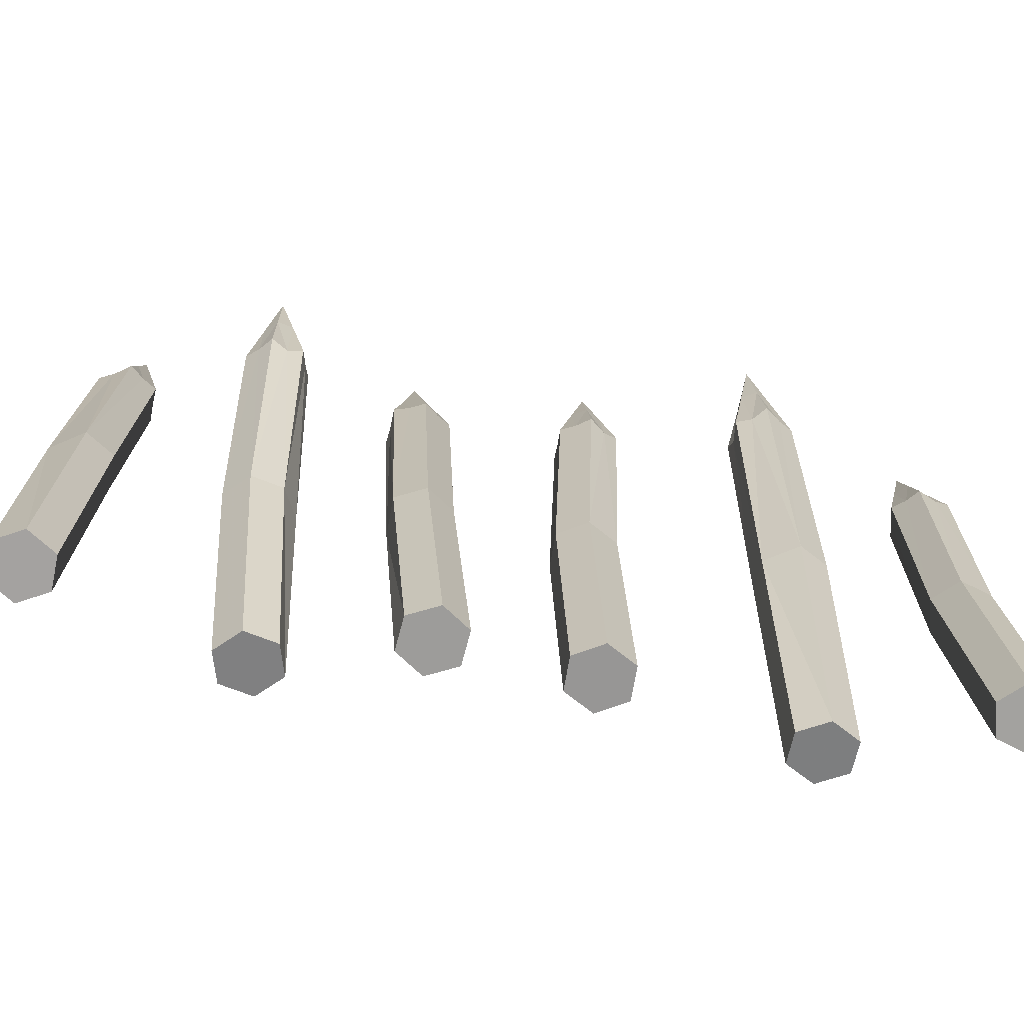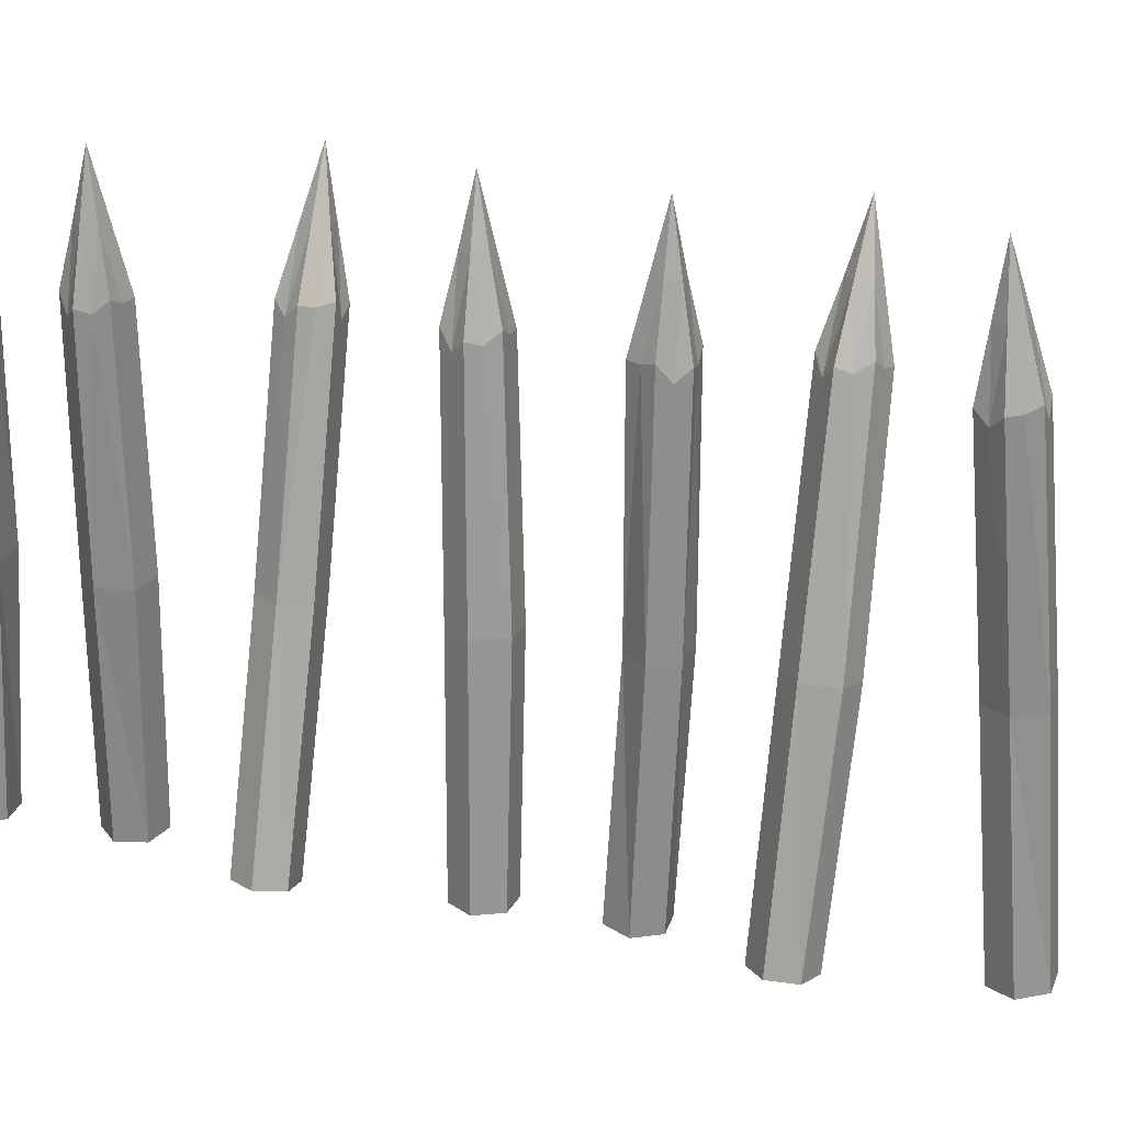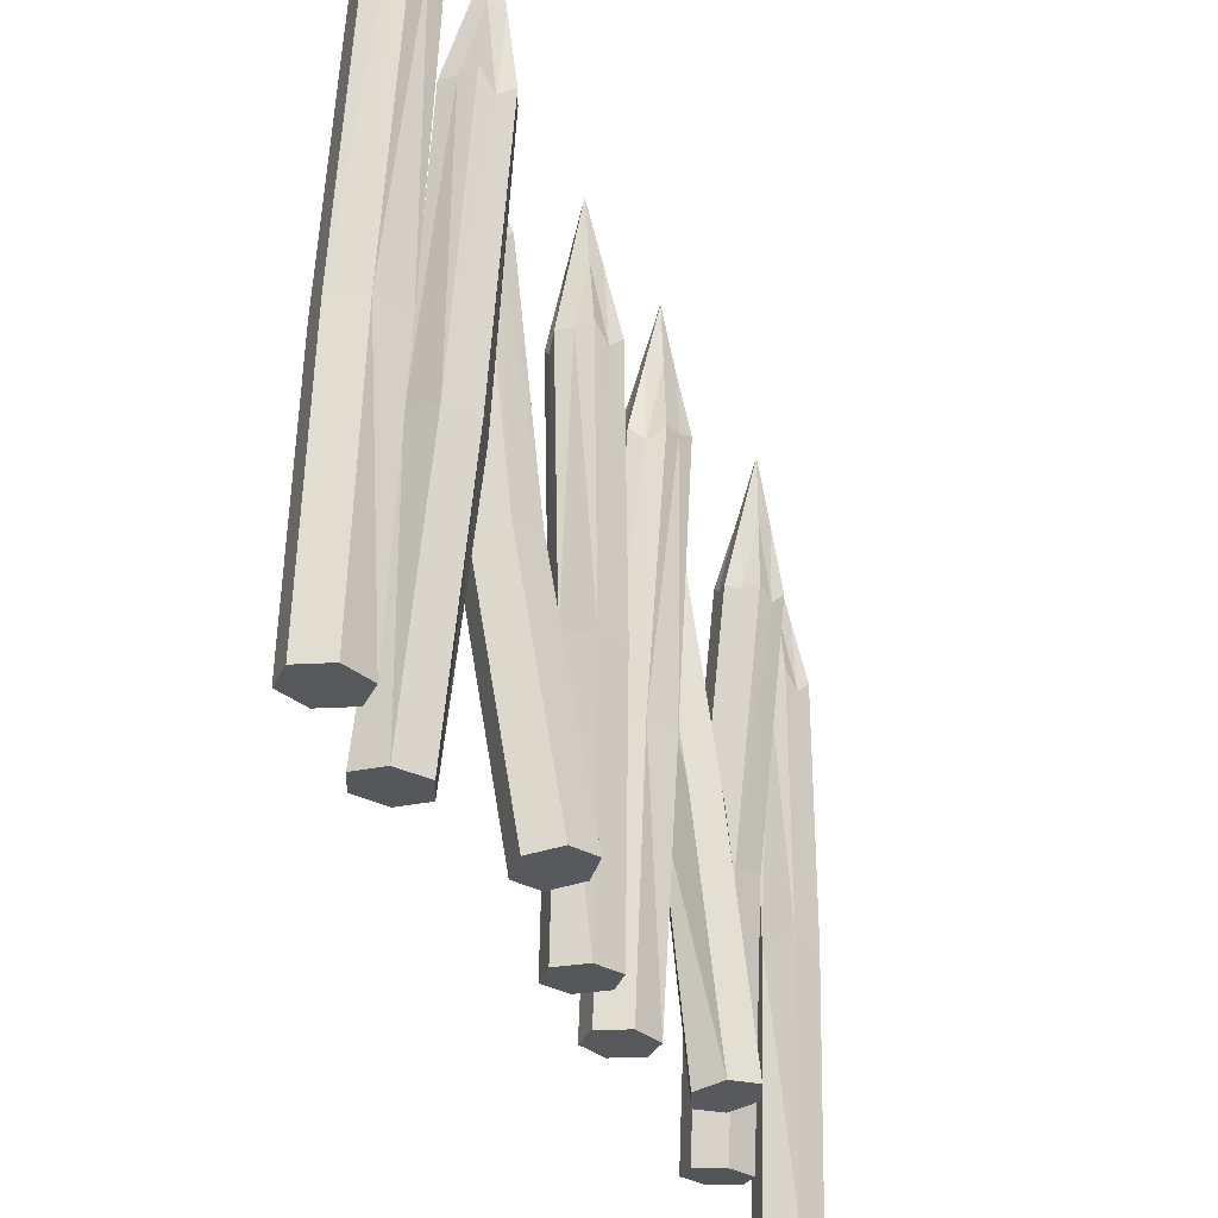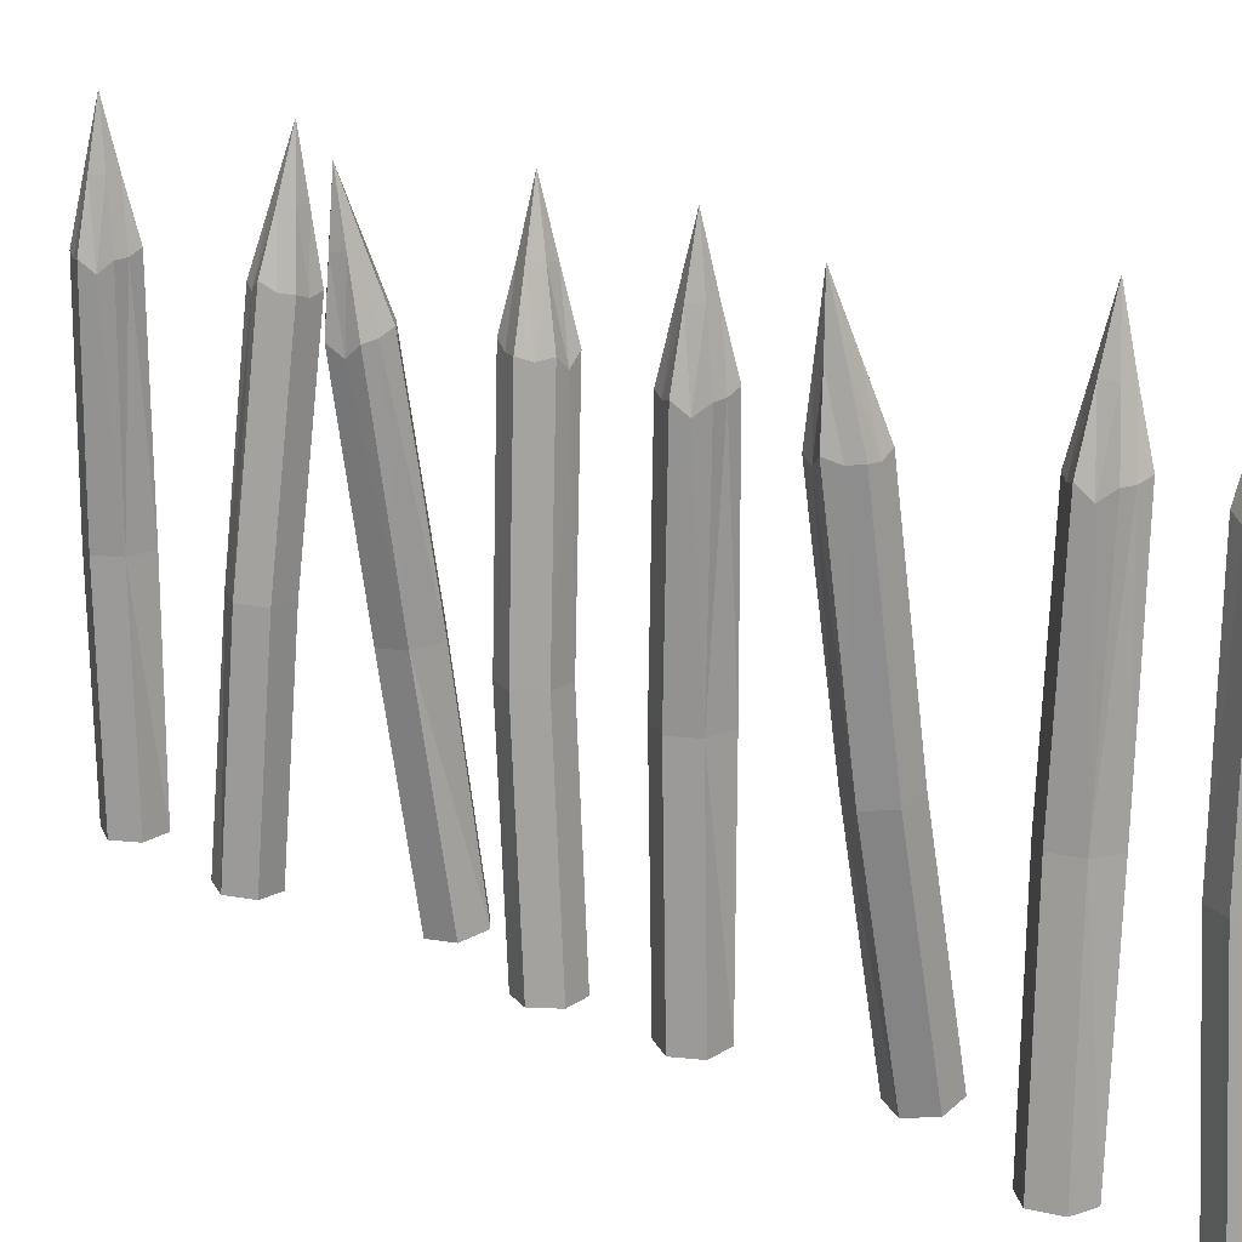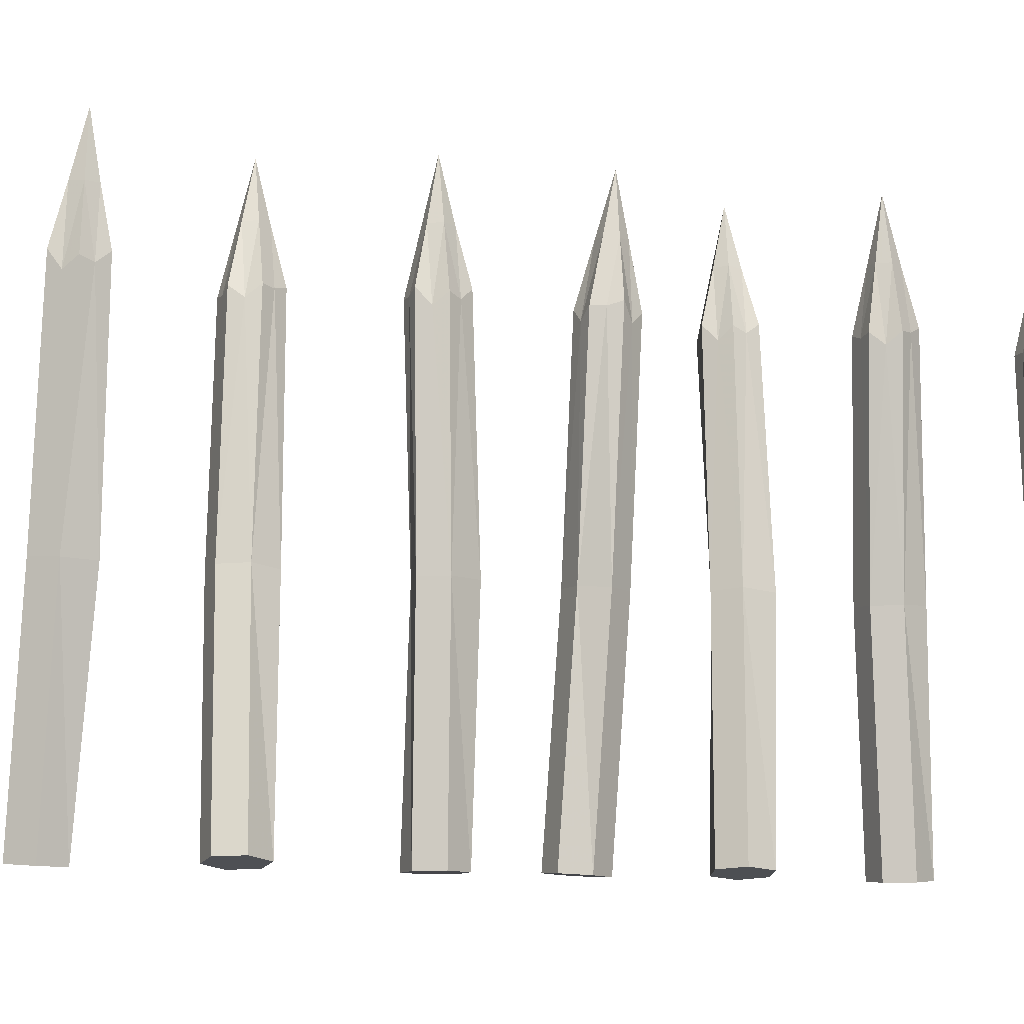
<metadata>
{"format":"obj","ext":"obj","renderer":"f3d","projection":"perspective","resolution":1024,"background":"white","views":[{"elev":-67.9,"azim":80.6,"up":"+Y"},{"elev":21.7,"azim":-69.7,"up":"+Y"},{"elev":-26.8,"azim":-164.2,"up":"+Y"},{"elev":19.7,"azim":130.9,"up":"+Y"},{"elev":-9.9,"azim":-110.8,"up":"+Y"}]}
</metadata>
<code>
g fence2
v 0.04897 -0.4094 -2.428
v -0.07465 2.584 -2.286
v 0.1093 -0.4007 -2.56
v 0.08657 0.7849 -2.478
v 0.01138 1.971 -2.448
v -0.0357 -0.4073 -2.546
v -0.05845 0.7783 -2.464
v -0.1336 1.964 -2.434
v -0.09605 -0.4161 -2.414
v -0.1436 0.7691 -2.343
v -0.195 1.981 -2.3
v -0.01138 -0.4182 -2.295
v -0.05889 0.7669 -2.225
v -0.1093 1.953 -2.183
v 0.1336 -0.4116 -2.309
v 0.1109 0.774 -2.226
v 0.0342 1.996 -2.195
v 0.194 -0.4028 -2.441
v 0.1712 0.7828 -2.359
v 0.09605 1.969 -2.329
v 0.07914 -0.4051 -2.494
v -0.05875 1.91 -2.444
v -0.03164 2.277 -2.367
v -0.1041 2.274 -2.36
v -0.1638 1.96 -2.368
v -0.1343 2.27 -2.294
v -0.1492 1.896 -2.245
v -0.09199 2.269 -2.234
v -0.03594 1.936 -2.191
v -0.01948 2.272 -2.241
v 0.06587 1.964 -2.263
v 0.0107 2.276 -2.307
v 0.05451 1.95 -2.389
v 0.09698 -0.4074 -1.747
v -0.1478 2.581 -1.667
v 0.2392 -0.3965 -1.717
v 0.1224 0.7847 -1.654
v 0.04529 1.971 -1.653
v 0.1938 -0.3965 -1.856
v 0.07703 0.7847 -1.793
v -0.000129 1.971 -1.792
v 0.05156 -0.4074 -1.886
v -0.05912 0.7751 -1.849
v -0.1445 1.985 -1.821
v -0.04529 -0.4182 -1.778
v -0.156 0.7642 -1.741
v -0.2392 1.949 -1.714
v 0.000129 -0.4183 -1.639
v -0.1167 0.763 -1.576
v -0.1968 1.985 -1.574
v 0.1424 -0.4074 -1.609
v 0.02559 0.7738 -1.546
v -0.05156 1.96 -1.545
v 0.1681 -0.402 -1.732
v 0.02729 1.913 -1.724
v -0.05128 2.276 -1.66
v -0.07399 2.276 -1.729
v -0.07126 1.966 -1.807
v -0.1451 2.27 -1.744
v -0.1861 1.896 -1.769
v -0.1935 2.265 -1.69
v -0.2148 1.928 -1.645
v -0.1708 2.265 -1.621
v -0.1227 1.955 -1.56
v -0.0997 2.27 -1.606
v -0.001554 1.946 -1.6
v -0.1722 -0.3977 -1.021
v 0.2625 2.566 -0.8674
v -0.2472 -0.3802 -1.145
v -0.03888 0.7888 -1.091
v 0.09723 1.968 -1.023
v -0.3165 -0.3767 -1.016
v -0.1081 0.7923 -0.9628
v 0.02798 1.971 -0.8948
v -0.2415 -0.3941 -0.8926
v -0.05665 0.7777 -0.825
v 0.1067 1.979 -0.7697
v -0.09723 -0.4151 -0.897
v 0.0876 0.7567 -0.8294
v 0.2472 1.933 -0.7754
v -0.02798 -0.4186 -1.025
v 0.1804 0.7505 -0.9717
v 0.3217 1.965 -0.9018
v -0.103 -0.4012 -1.149
v 0.1054 0.7679 -1.096
v 0.2415 1.947 -1.028
v -0.2097 -0.389 -1.083
v 0.05423 1.912 -0.9619
v 0.1799 2.267 -0.9452
v 0.1453 2.269 -0.8811
v 0.06547 1.963 -0.8329
v 0.1828 2.26 -0.8192
v 0.1666 1.886 -0.7762
v 0.2549 2.249 -0.8214
v 0.2788 1.91 -0.8406
v 0.2895 2.248 -0.8855
v 0.279 1.938 -0.9656
v 0.252 2.256 -0.9475
v 0.1665 1.938 -1.026
v 0 -0.4118 -0.145
v 0 2.588 -0.145
v 0.1458 -0.4118 -0.145
v 0.1328 0.7763 -0.1103
v 0.1458 1.964 -0.145
v 0.07291 -0.4118 -0.2713
v 0.05985 0.7763 -0.2365
v 0.07291 1.964 -0.2713
v -0.07291 -0.4118 -0.2713
v -0.08543 0.7763 -0.264
v -0.07291 1.99 -0.2713
v -0.1458 -0.4118 -0.145
v -0.1583 0.7763 -0.1377
v -0.1458 1.964 -0.145
v -0.07291 -0.4118 -0.01874
v -0.08597 0.7763 0.01603
v -0.07291 2.001 -0.01874
v 0.07291 -0.4118 -0.01874
v 0.05985 0.7763 0.01603
v 0.07291 1.964 -0.01874
v 0.07291 -0.4118 -0.145
v 0.1094 1.907 -0.2082
v 0.07291 2.276 -0.145
v 0.03646 2.276 -0.2082
v 0 1.964 -0.2713
v -0.03646 2.276 -0.2082
v -0.1094 1.906 -0.2082
v -0.07291 2.276 -0.145
v -0.1094 1.943 -0.08189
v -0.03646 2.276 -0.08189
v 0 1.964 -0.01874
v 0.03646 2.276 -0.08189
v 0.1094 1.945 -0.08189
v 0.04897 -0.4094 0.4889
v -0.07465 2.584 0.6309
v 0.1093 -0.4007 0.3564
v 0.08657 0.7849 0.439
v 0.01138 1.971 0.469
v -0.0357 -0.4073 0.3702
v -0.05845 0.7783 0.4528
v -0.1336 1.964 0.4827
v -0.09605 -0.4161 0.5027
v -0.1436 0.7691 0.5733
v -0.195 1.981 0.6164
v -0.01138 -0.4182 0.6214
v -0.05889 0.7669 0.692
v -0.1093 1.953 0.7339
v 0.1336 -0.4116 0.6076
v 0.1109 0.774 0.6902
v 0.0342 1.996 0.7218
v 0.194 -0.4028 0.4751
v 0.1712 0.7828 0.5577
v 0.09605 1.969 0.5877
v 0.07914 -0.4051 0.4227
v -0.05875 1.91 0.4731
v -0.03164 2.277 0.5499
v -0.1041 2.274 0.5568
v -0.1638 1.96 0.5489
v -0.1343 2.27 0.623
v -0.1492 1.896 0.6718
v -0.09199 2.269 0.6824
v -0.03594 1.936 0.726
v -0.01948 2.272 0.6755
v 0.06587 1.964 0.6539
v 0.0107 2.276 0.6093
v 0.05451 1.95 0.5274
v -0.1583 -0.3998 1.145
v 0.2414 2.569 1.287
v -0.01911 -0.4204 1.183
v 0.1175 0.7572 1.269
v 0.2976 1.932 1.296
v -0.05518 -0.4088 1.042
v 0.08145 0.7689 1.129
v 0.2615 1.944 1.155
v -0.1944 -0.3882 1.004
v -0.04996 0.7896 1.064
v 0.1257 1.989 1.118
v -0.2976 -0.3793 1.107
v -0.1531 0.7986 1.167
v 0.01911 1.973 1.219
v -0.2615 -0.3909 1.247
v -0.1249 0.7868 1.334
v 0.06002 1.997 1.362
v -0.1223 -0.4114 1.286
v 0.01436 0.7662 1.372
v 0.1944 1.941 1.398
v -0.08873 -0.4101 1.164
v 0.2718 1.881 1.223
v 0.2695 2.251 1.291
v 0.2514 2.256 1.221
v 0.1919 1.954 1.136
v 0.1818 2.267 1.202
v 0.06291 1.911 1.165
v 0.1303 2.271 1.253
v 0.03434 1.946 1.289
v 0.1483 2.265 1.324
v 0.1248 1.951 1.379
v 0.2179 2.255 1.343
v 0.2434 1.917 1.346
v 0.09736 -0.4064 2.013
v -0.1484 2.579 1.87
v 0.02101 -0.4186 1.89
v -0.04003 0.7668 1.826
v -0.1737 1.947 1.776
v -0.04791 -0.4181 2.018
v -0.1089 0.7673 1.954
v -0.2426 1.947 1.905
v 0.02845 -0.4059 2.142
v -0.05617 0.7782 2.092
v -0.1684 1.985 2.027
v 0.1737 -0.3942 2.137
v 0.0891 0.7899 2.087
v -0.02101 1.971 2.023
v 0.2426 -0.3947 2.008
v 0.1816 0.7907 1.944
v 0.04493 2.007 1.893
v 0.1663 -0.4069 1.885
v 0.1052 0.7785 1.821
v -0.02845 1.959 1.771
v 0.05919 -0.4125 1.952
v -0.2034 1.89 1.843
v -0.1611 2.263 1.823
v -0.1955 2.263 1.887
v -0.2045 1.953 1.966
v -0.1573 2.27 1.949
v -0.08886 1.907 2.029
v -0.08472 2.275 1.947
v 0.01517 1.95 1.96
v -0.05026 2.275 1.882
v 0.009728 1.965 1.833
v -0.08844 2.269 1.821
v -0.09949 1.933 1.775
v 0 -0.4118 2.772
v 0 2.588 2.772
v 0.1458 -0.4118 2.772
v 0.1328 0.7763 2.806
v 0.1458 1.964 2.772
v 0.07291 -0.4118 2.645
v 0.05985 0.7763 2.68
v 0.07291 1.964 2.645
v -0.07291 -0.4118 2.645
v -0.08543 0.7763 2.653
v -0.07291 1.99 2.645
v -0.1458 -0.4118 2.772
v -0.1583 0.7763 2.779
v -0.1458 1.964 2.772
v -0.07291 -0.4118 2.898
v -0.08597 0.7763 2.933
v -0.07291 2.001 2.898
v 0.07291 -0.4118 2.898
v 0.05985 0.7763 2.933
v 0.07291 1.964 2.898
v 0.07291 -0.4118 2.772
v 0.1094 1.907 2.708
v 0.07291 2.276 2.772
v 0.03646 2.276 2.708
v 0 1.964 2.645
v -0.03646 2.276 2.708
v -0.1094 1.906 2.708
v -0.07291 2.276 2.772
v -0.1094 1.943 2.835
v -0.03646 2.276 2.835
v 0 1.964 2.898
v 0.03646 2.276 2.835
v 0.1094 1.945 2.835
f 6 3 1
f 6 7 4 3
f 4 22 5
f 7 8 22
f 4 7 22
f 22 23 5
f 24 2 23
f 22 8 24
f 22 24 23
f 9 6 1
f 9 10 7 6
f 7 25 8
f 10 11 25
f 7 10 25
f 25 24 8
f 26 2 24
f 25 11 26
f 25 26 24
f 12 9 1
f 12 13 10 9
f 10 27 11
f 13 14 27
f 10 13 27
f 27 26 11
f 28 2 26
f 27 14 28
f 27 28 26
f 15 12 1
f 15 16 13 12
f 13 29 14
f 16 17 29
f 13 16 29
f 29 28 14
f 30 2 28
f 29 17 30
f 29 30 28
f 18 15 1
f 18 19 16 15
f 16 31 17
f 19 20 31
f 16 19 31
f 31 30 17
f 32 2 30
f 31 20 32
f 31 32 30
f 3 18 1
f 3 4 19 18
f 19 33 20
f 4 5 33
f 19 4 33
f 33 32 20
f 23 2 32
f 33 5 23
f 33 23 32
f 39 36 34
f 39 40 37 36
f 37 55 38
f 40 41 55
f 37 40 55
f 55 56 38
f 57 35 56
f 55 41 57
f 55 57 56
f 42 39 34
f 42 43 40 39
f 40 58 41
f 43 44 58
f 40 43 58
f 58 57 41
f 59 35 57
f 58 44 59
f 58 59 57
f 45 42 34
f 45 46 43 42
f 43 60 44
f 46 47 60
f 43 46 60
f 60 59 44
f 61 35 59
f 60 47 61
f 60 61 59
f 48 45 34
f 48 49 46 45
f 46 62 47
f 49 50 62
f 46 49 62
f 62 61 47
f 63 35 61
f 62 50 63
f 62 63 61
f 51 48 34
f 51 52 49 48
f 49 64 50
f 52 53 64
f 49 52 64
f 64 63 50
f 65 35 63
f 64 53 65
f 64 65 63
f 36 51 34
f 36 37 52 51
f 52 66 53
f 37 38 66
f 52 37 66
f 66 65 53
f 56 35 65
f 66 38 56
f 66 56 65
f 72 69 67
f 72 73 70 69
f 70 88 71
f 73 74 88
f 70 73 88
f 88 89 71
f 90 68 89
f 88 74 90
f 88 90 89
f 75 72 67
f 75 76 73 72
f 73 91 74
f 76 77 91
f 73 76 91
f 91 90 74
f 92 68 90
f 91 77 92
f 91 92 90
f 78 75 67
f 78 79 76 75
f 76 93 77
f 79 80 93
f 76 79 93
f 93 92 77
f 94 68 92
f 93 80 94
f 93 94 92
f 81 78 67
f 81 82 79 78
f 79 95 80
f 82 83 95
f 79 82 95
f 95 94 80
f 96 68 94
f 95 83 96
f 95 96 94
f 84 81 67
f 84 85 82 81
f 82 97 83
f 85 86 97
f 82 85 97
f 97 96 83
f 98 68 96
f 97 86 98
f 97 98 96
f 69 84 67
f 69 70 85 84
f 85 99 86
f 70 71 99
f 85 70 99
f 99 98 86
f 89 68 98
f 99 71 89
f 99 89 98
f 105 102 100
f 105 106 103 102
f 103 121 104
f 106 107 121
f 103 106 121
f 121 122 104
f 123 101 122
f 121 107 123
f 121 123 122
f 108 105 100
f 108 109 106 105
f 106 124 107
f 109 110 124
f 106 109 124
f 124 123 107
f 125 101 123
f 124 110 125
f 124 125 123
f 111 108 100
f 111 112 109 108
f 109 126 110
f 112 113 126
f 109 112 126
f 126 125 110
f 127 101 125
f 126 113 127
f 126 127 125
f 114 111 100
f 114 115 112 111
f 112 128 113
f 115 116 128
f 112 115 128
f 128 127 113
f 129 101 127
f 128 116 129
f 128 129 127
f 117 114 100
f 117 118 115 114
f 115 130 116
f 118 119 130
f 115 118 130
f 130 129 116
f 131 101 129
f 130 119 131
f 130 131 129
f 102 117 100
f 102 103 118 117
f 118 132 119
f 103 104 132
f 118 103 132
f 132 131 119
f 122 101 131
f 132 104 122
f 132 122 131
f 138 135 133
f 138 139 136 135
f 136 154 137
f 139 140 154
f 136 139 154
f 154 155 137
f 156 134 155
f 154 140 156
f 154 156 155
f 141 138 133
f 141 142 139 138
f 139 157 140
f 142 143 157
f 139 142 157
f 157 156 140
f 158 134 156
f 157 143 158
f 157 158 156
f 144 141 133
f 144 145 142 141
f 142 159 143
f 145 146 159
f 142 145 159
f 159 158 143
f 160 134 158
f 159 146 160
f 159 160 158
f 147 144 133
f 147 148 145 144
f 145 161 146
f 148 149 161
f 145 148 161
f 161 160 146
f 162 134 160
f 161 149 162
f 161 162 160
f 150 147 133
f 150 151 148 147
f 148 163 149
f 151 152 163
f 148 151 163
f 163 162 149
f 164 134 162
f 163 152 164
f 163 164 162
f 135 150 133
f 135 136 151 150
f 151 165 152
f 136 137 165
f 151 136 165
f 165 164 152
f 155 134 164
f 165 137 155
f 165 155 164
f 171 168 166
f 171 172 169 168
f 169 187 170
f 172 173 187
f 169 172 187
f 187 188 170
f 189 167 188
f 187 173 189
f 187 189 188
f 174 171 166
f 174 175 172 171
f 172 190 173
f 175 176 190
f 172 175 190
f 190 189 173
f 191 167 189
f 190 176 191
f 190 191 189
f 177 174 166
f 177 178 175 174
f 175 192 176
f 178 179 192
f 175 178 192
f 192 191 176
f 193 167 191
f 192 179 193
f 192 193 191
f 180 177 166
f 180 181 178 177
f 178 194 179
f 181 182 194
f 178 181 194
f 194 193 179
f 195 167 193
f 194 182 195
f 194 195 193
f 183 180 166
f 183 184 181 180
f 181 196 182
f 184 185 196
f 181 184 196
f 196 195 182
f 197 167 195
f 196 185 197
f 196 197 195
f 168 183 166
f 168 169 184 183
f 184 198 185
f 169 170 198
f 184 169 198
f 198 197 185
f 188 167 197
f 198 170 188
f 198 188 197
f 204 201 199
f 204 205 202 201
f 202 220 203
f 205 206 220
f 202 205 220
f 220 221 203
f 222 200 221
f 220 206 222
f 220 222 221
f 207 204 199
f 207 208 205 204
f 205 223 206
f 208 209 223
f 205 208 223
f 223 222 206
f 224 200 222
f 223 209 224
f 223 224 222
f 210 207 199
f 210 211 208 207
f 208 225 209
f 211 212 225
f 208 211 225
f 225 224 209
f 226 200 224
f 225 212 226
f 225 226 224
f 213 210 199
f 213 214 211 210
f 211 227 212
f 214 215 227
f 211 214 227
f 227 226 212
f 228 200 226
f 227 215 228
f 227 228 226
f 216 213 199
f 216 217 214 213
f 214 229 215
f 217 218 229
f 214 217 229
f 229 228 215
f 230 200 228
f 229 218 230
f 229 230 228
f 201 216 199
f 201 202 217 216
f 217 231 218
f 202 203 231
f 217 202 231
f 231 230 218
f 221 200 230
f 231 203 221
f 231 221 230
f 237 234 232
f 237 238 235 234
f 235 253 236
f 238 239 253
f 235 238 253
f 253 254 236
f 255 233 254
f 253 239 255
f 253 255 254
f 240 237 232
f 240 241 238 237
f 238 256 239
f 241 242 256
f 238 241 256
f 256 255 239
f 257 233 255
f 256 242 257
f 256 257 255
f 243 240 232
f 243 244 241 240
f 241 258 242
f 244 245 258
f 241 244 258
f 258 257 242
f 259 233 257
f 258 245 259
f 258 259 257
f 246 243 232
f 246 247 244 243
f 244 260 245
f 247 248 260
f 244 247 260
f 260 259 245
f 261 233 259
f 260 248 261
f 260 261 259
f 249 246 232
f 249 250 247 246
f 247 262 248
f 250 251 262
f 247 250 262
f 262 261 248
f 263 233 261
f 262 251 263
f 262 263 261
f 234 249 232
f 234 235 250 249
f 250 264 251
f 235 236 264
f 250 235 264
f 264 263 251
f 254 233 263
f 264 236 254
f 264 254 263

</code>
